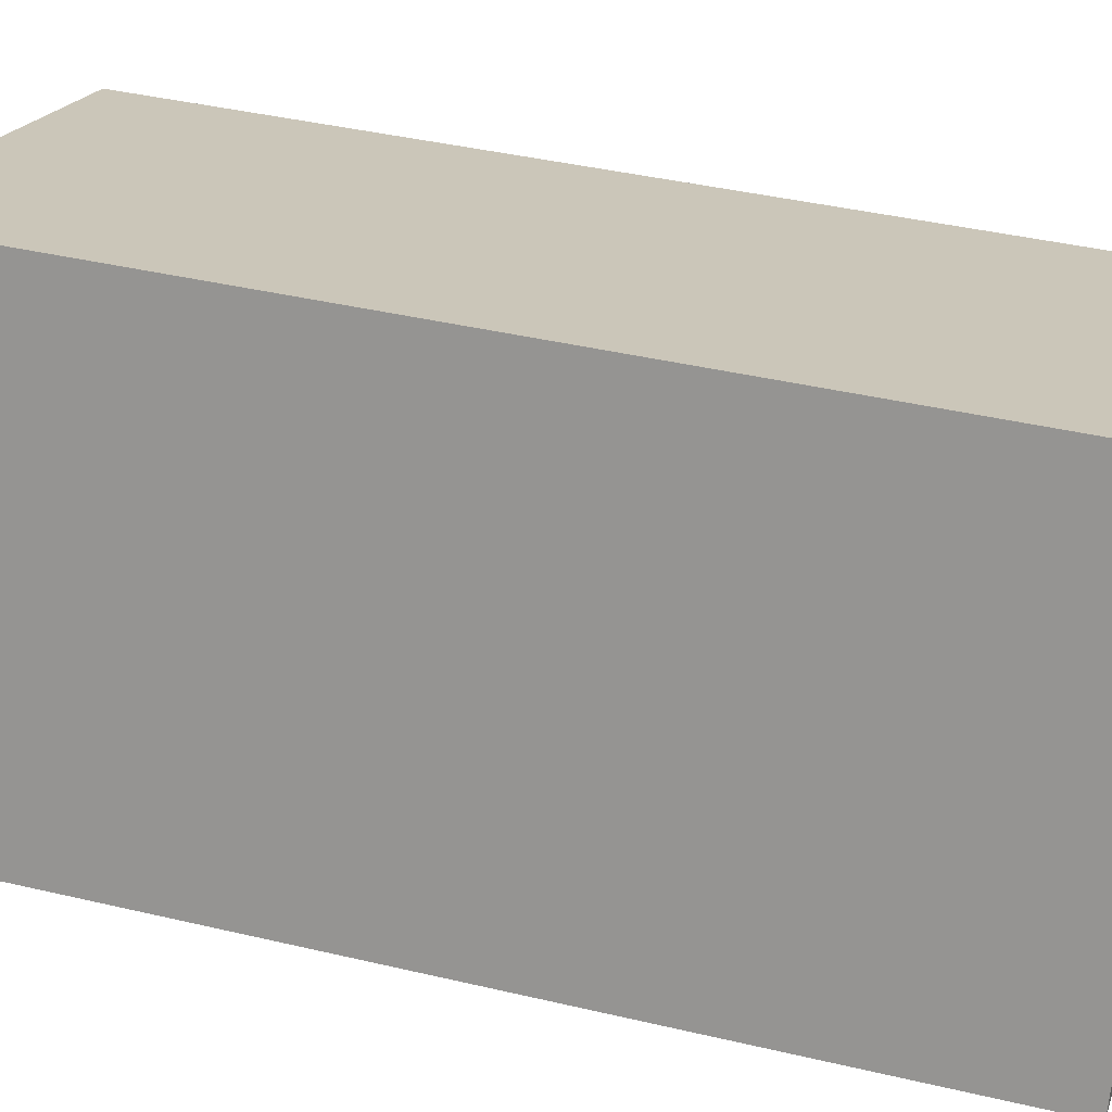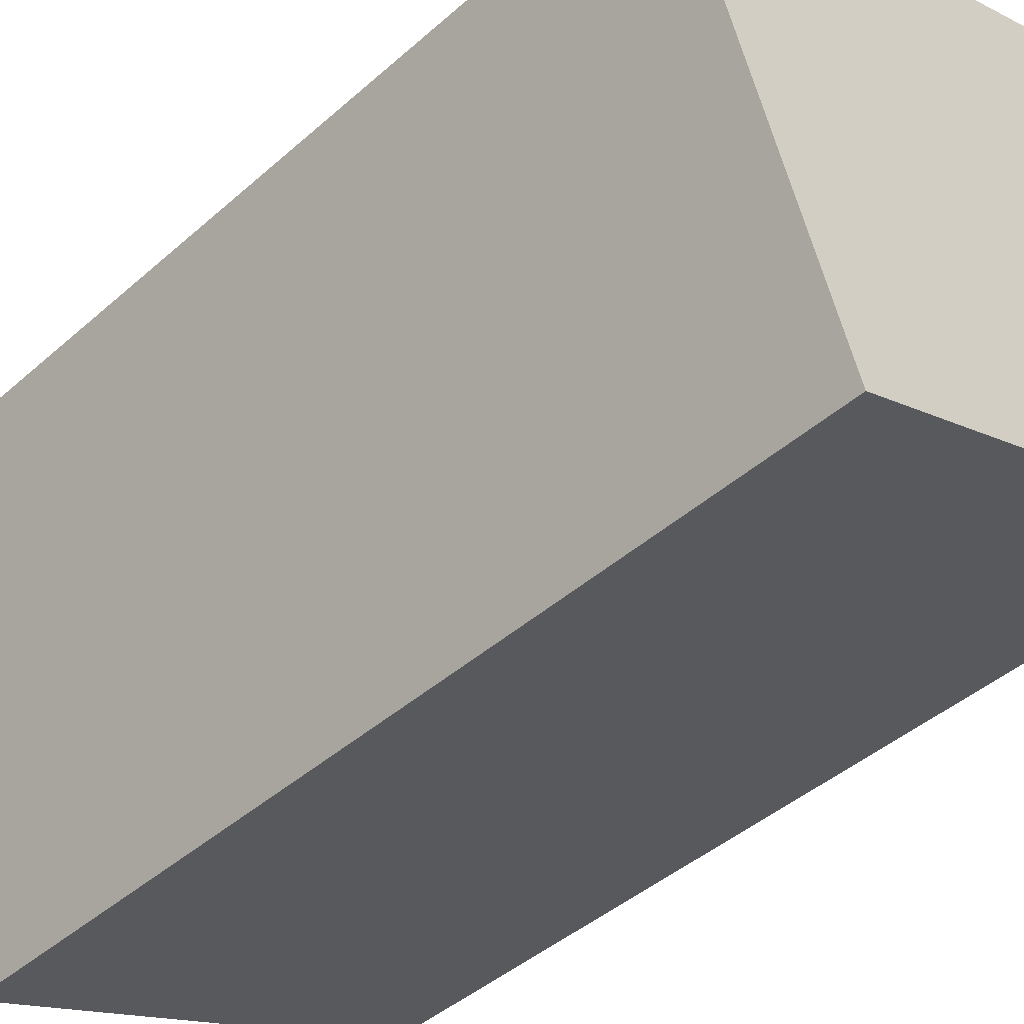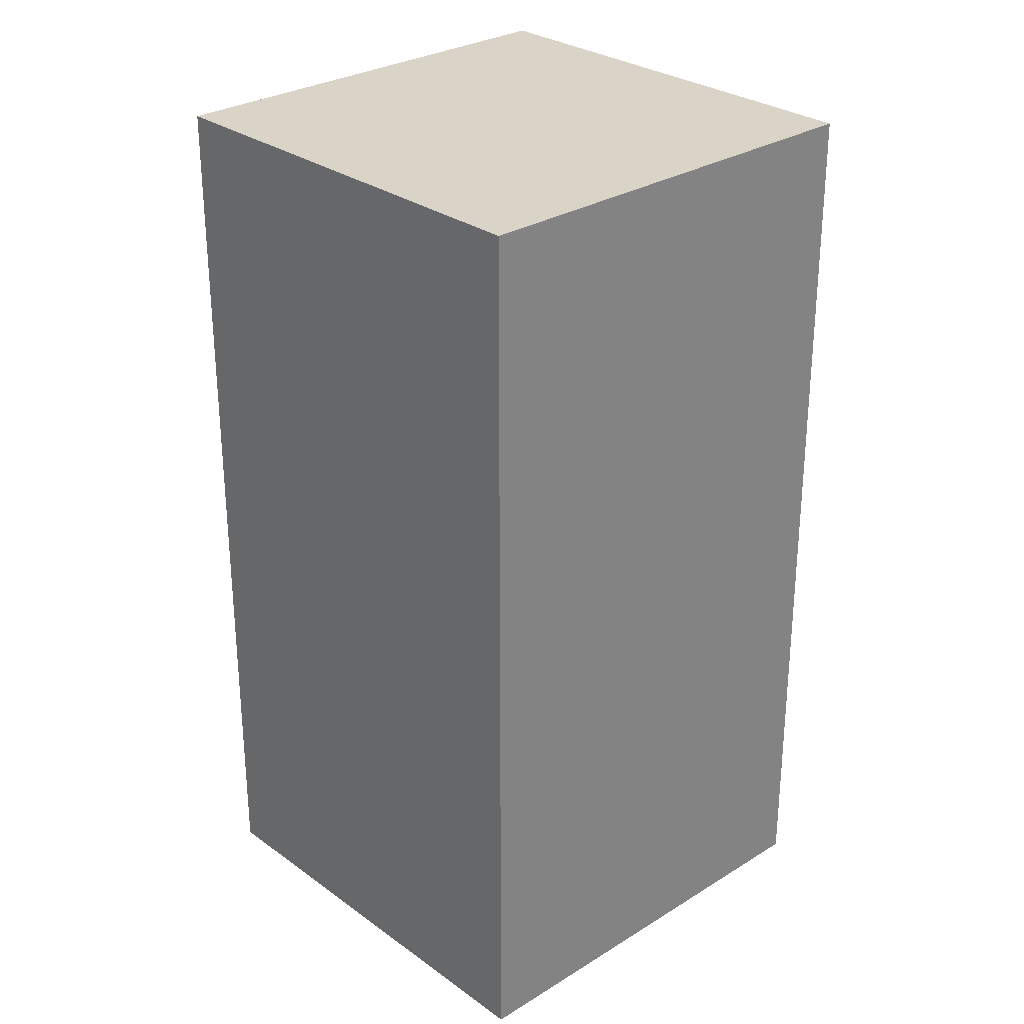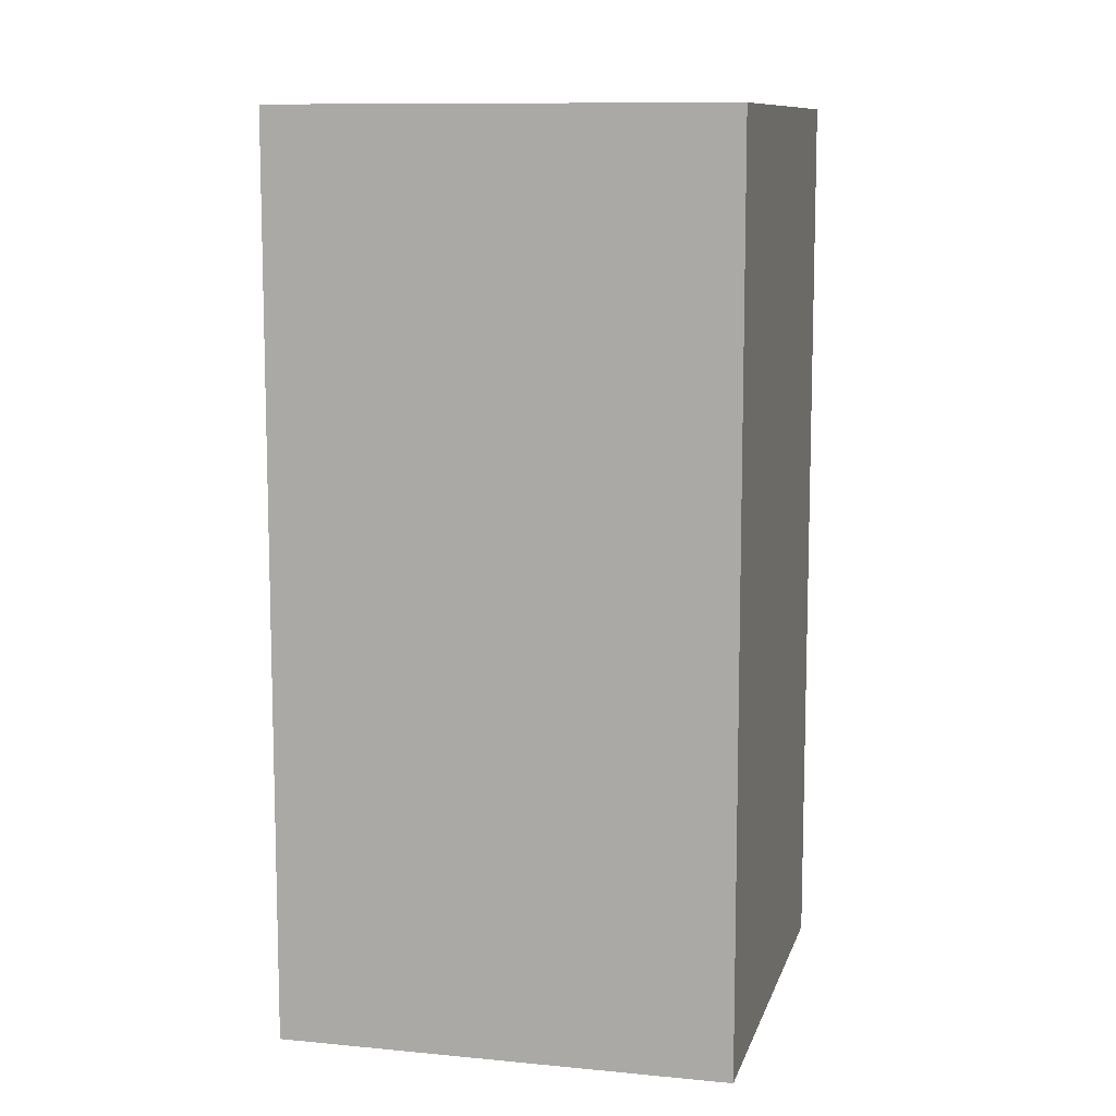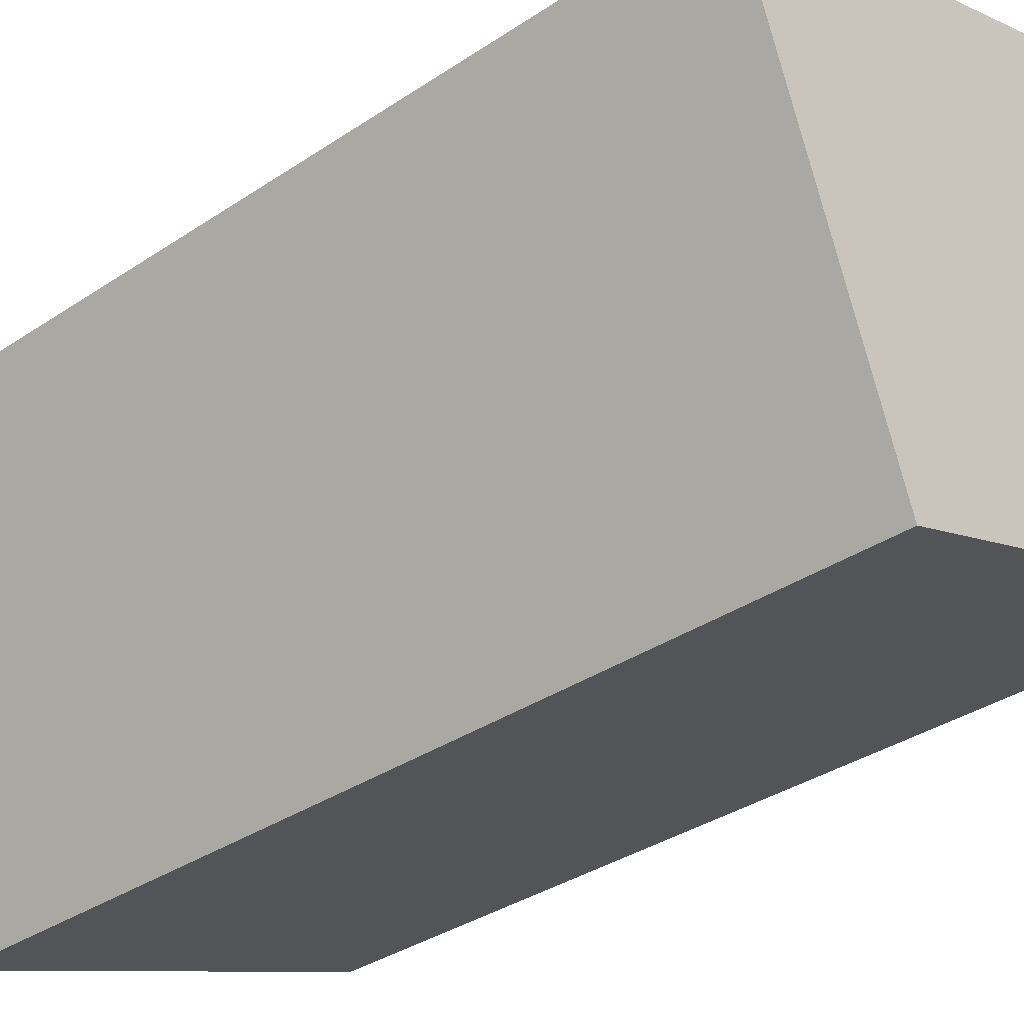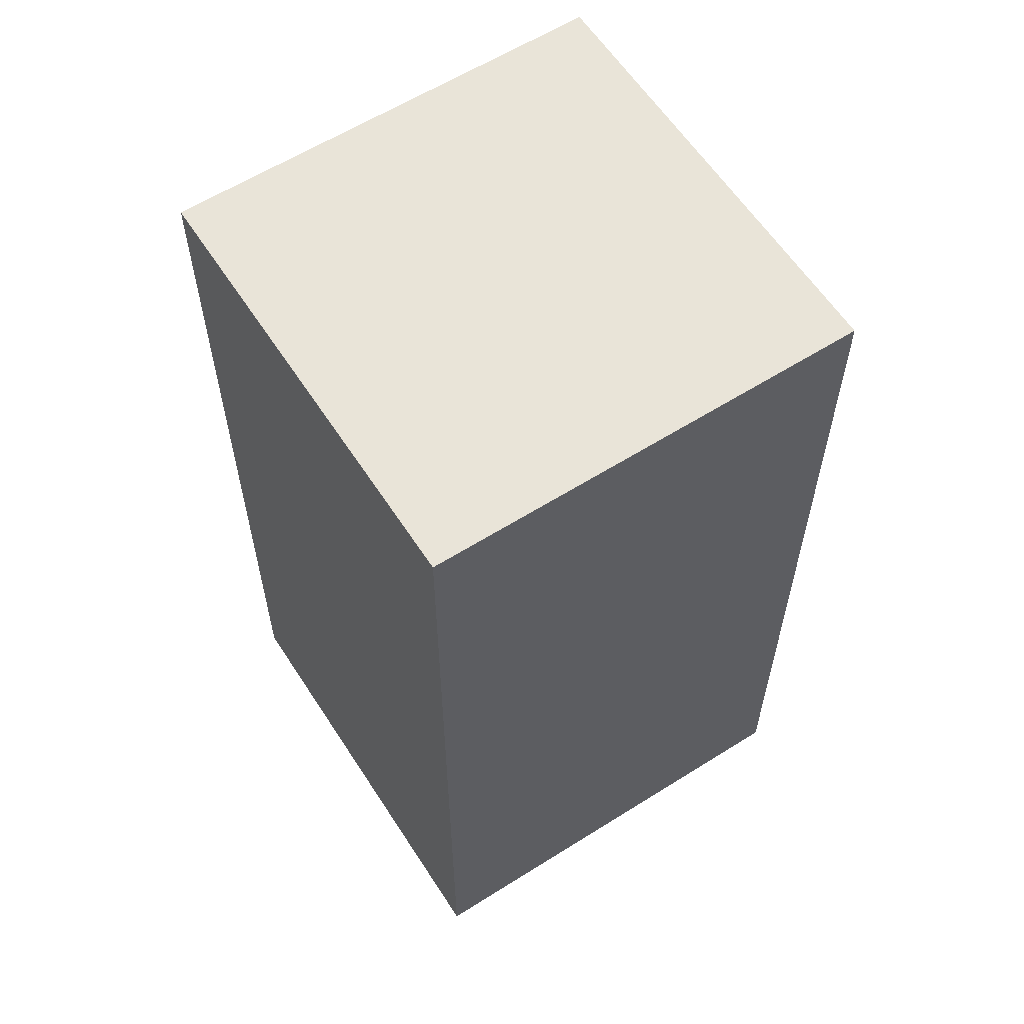
<metadata>
{"format":"obj","ext":"obj","renderer":"f3d","projection":"perspective","resolution":1024,"background":"white","views":[{"elev":39.7,"azim":-73.6,"up":"+Z"},{"elev":-42.8,"azim":136.4,"up":"+Z"},{"elev":28.8,"azim":-112.9,"up":"+Y"},{"elev":10.2,"azim":-146.0,"up":"+Y"},{"elev":-34.8,"azim":131.9,"up":"+Z"},{"elev":60.3,"azim":167.2,"up":"+Y"}]}
</metadata>
<code>
o object6_Untitled.003
v 21.75 -0.000213 29.44
v 71.13 105.1 11.47
v 71.13 -0.000204 11.47
v 39.73 -0.000229 78.82
v 21.75 105.1 29.44
v 89.11 -0.00022 60.85
v 39.73 105.1 78.82
v 89.11 105.1 60.85
f 1 2 3
f 4 5 1
f 6 7 4
f 3 8 6
f 5 8 2
f 4 3 6
f 1 5 2
f 4 7 5
f 6 8 7
f 3 2 8
f 5 7 8
f 4 1 3

</code>
